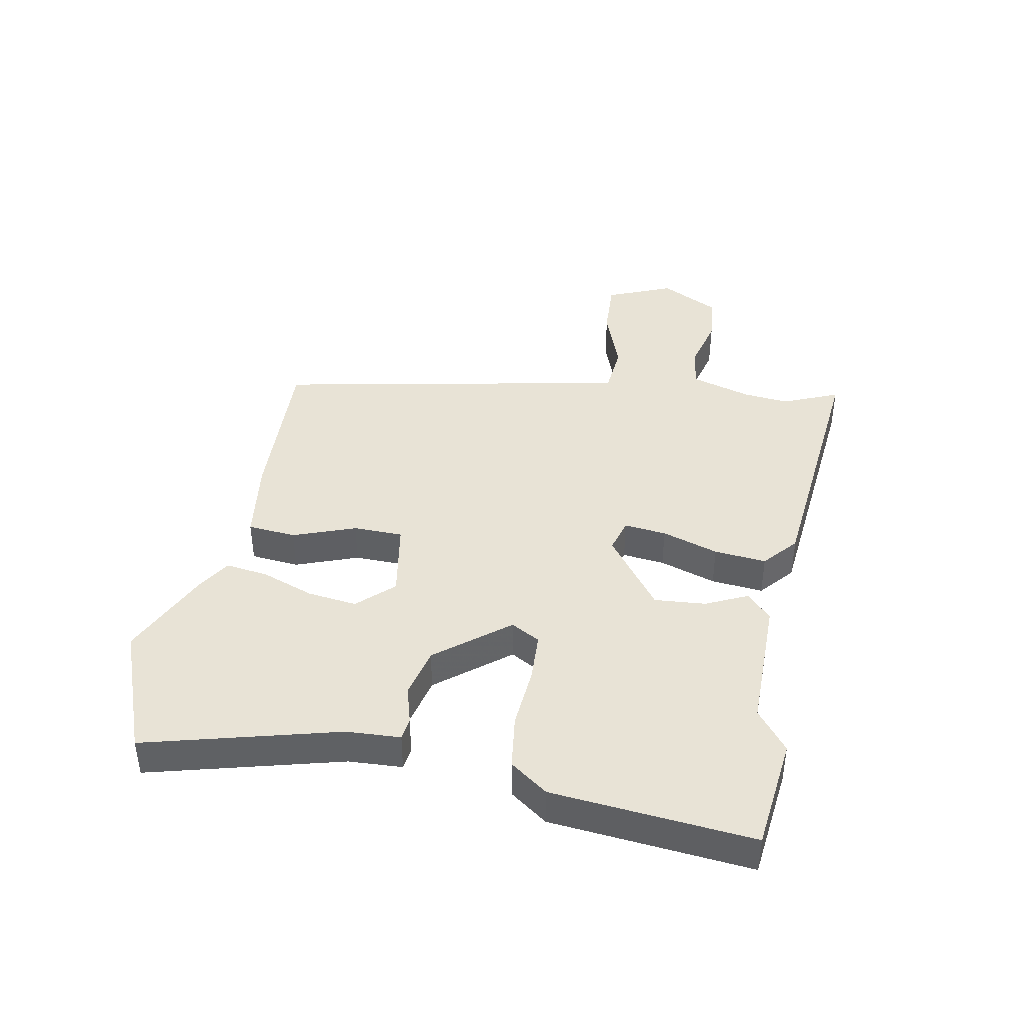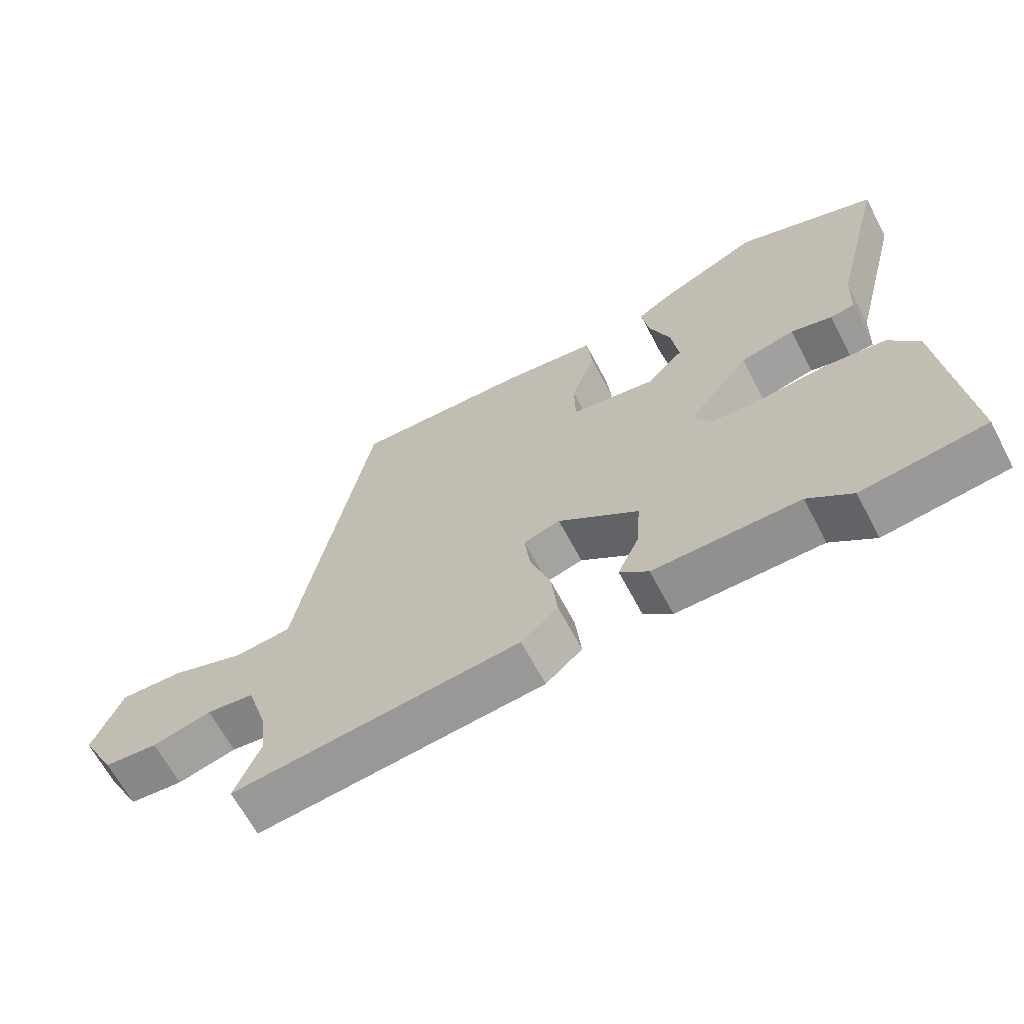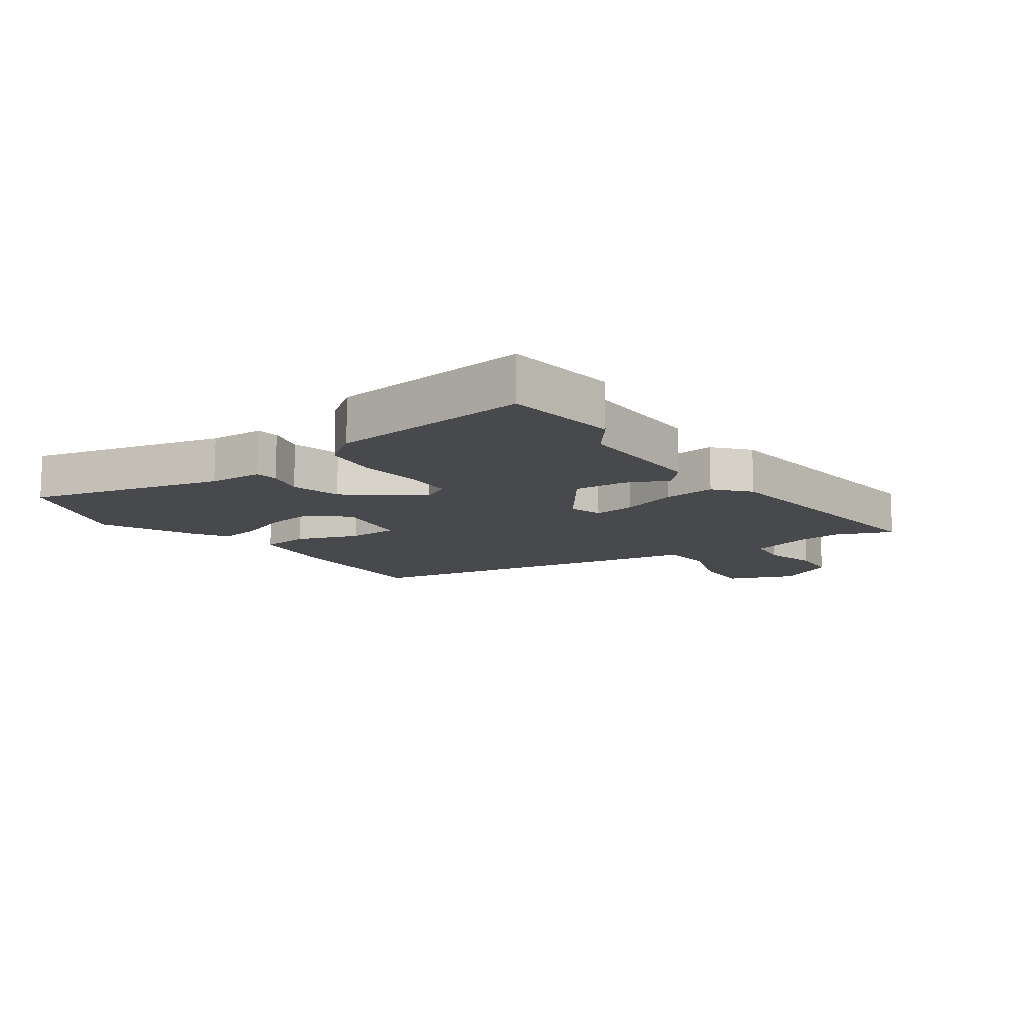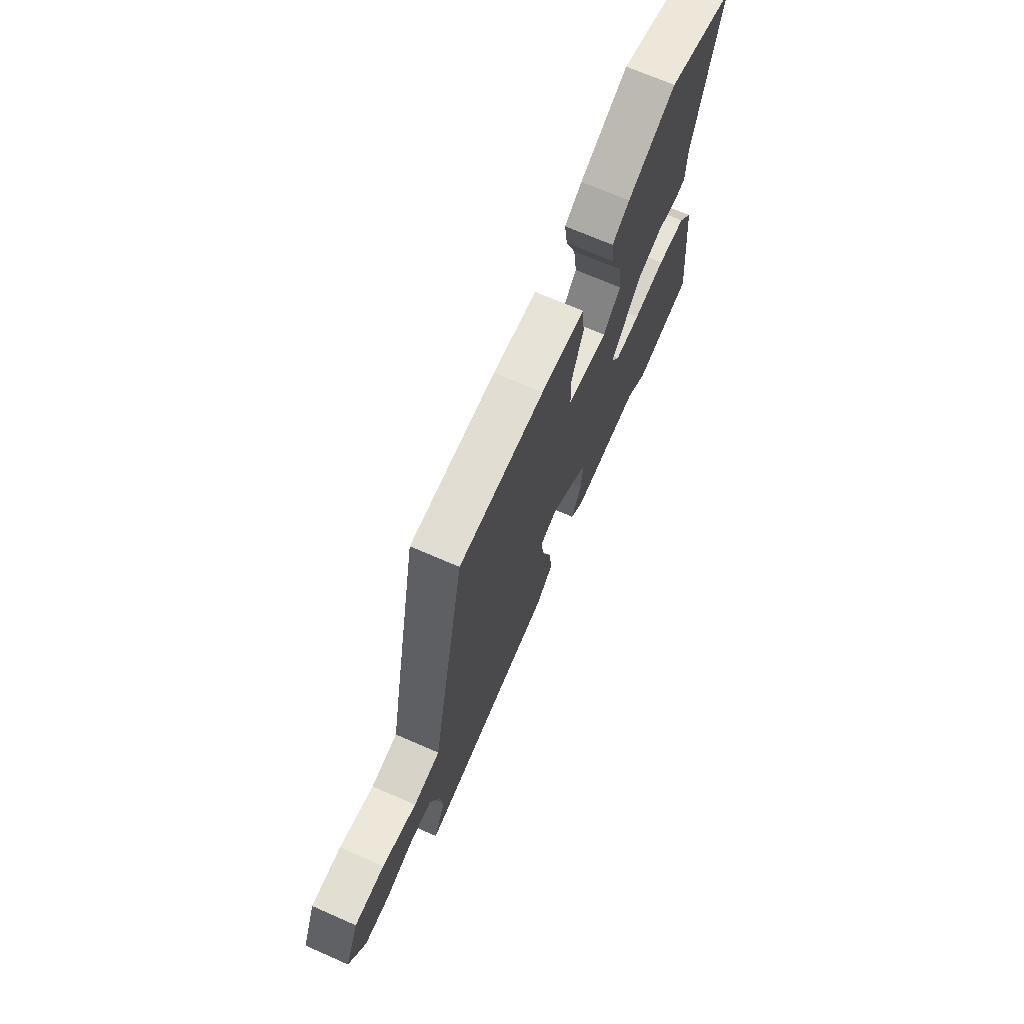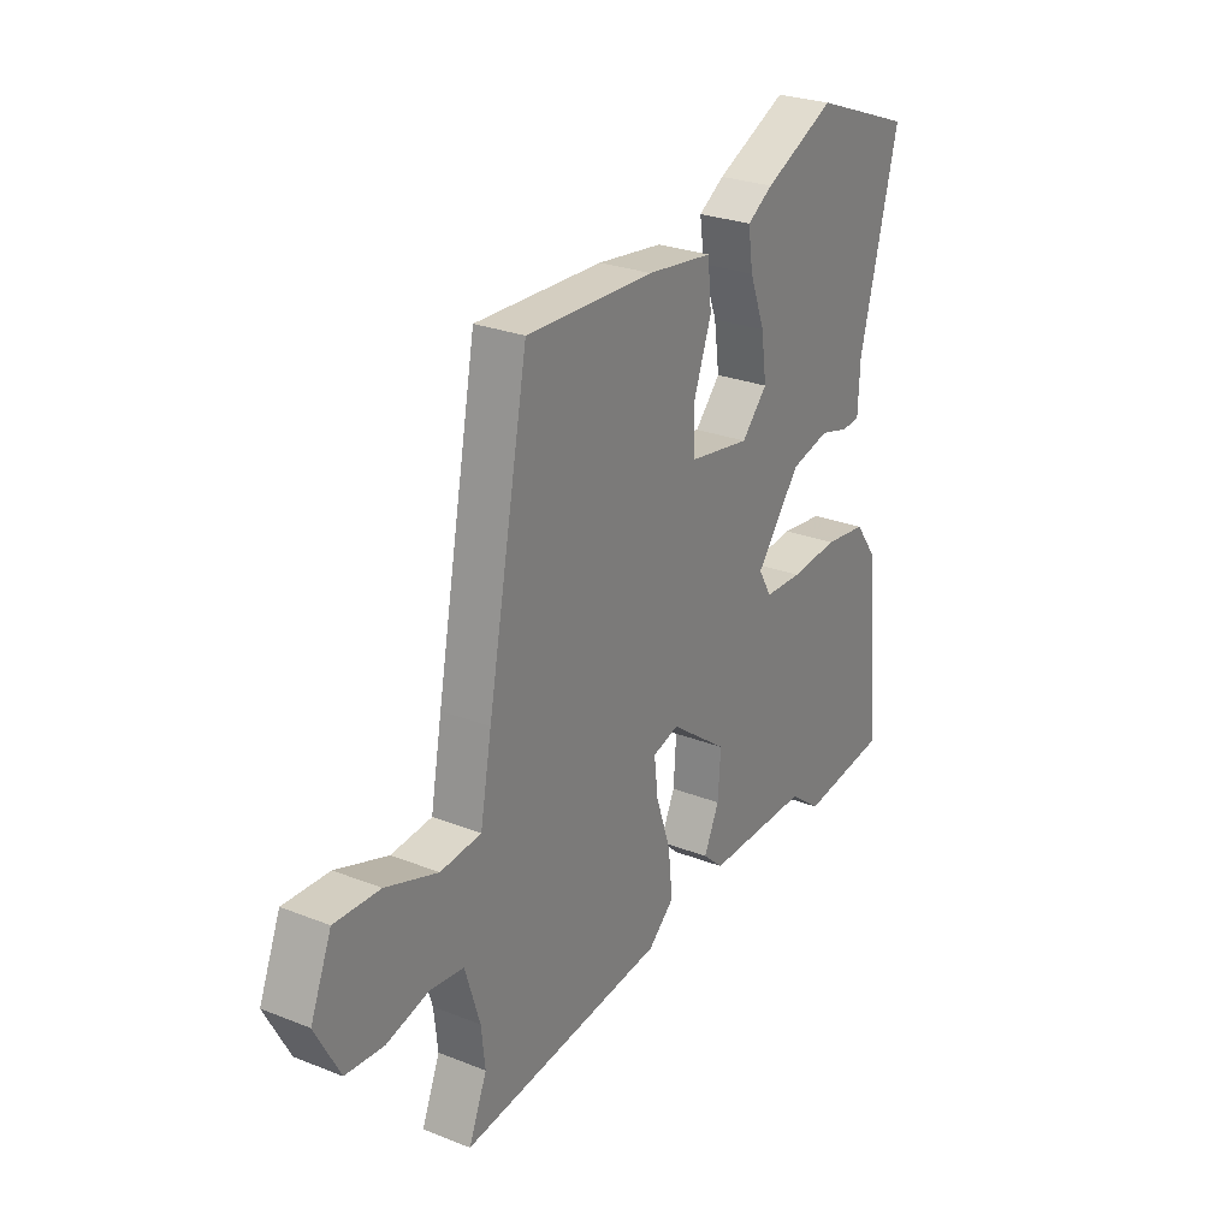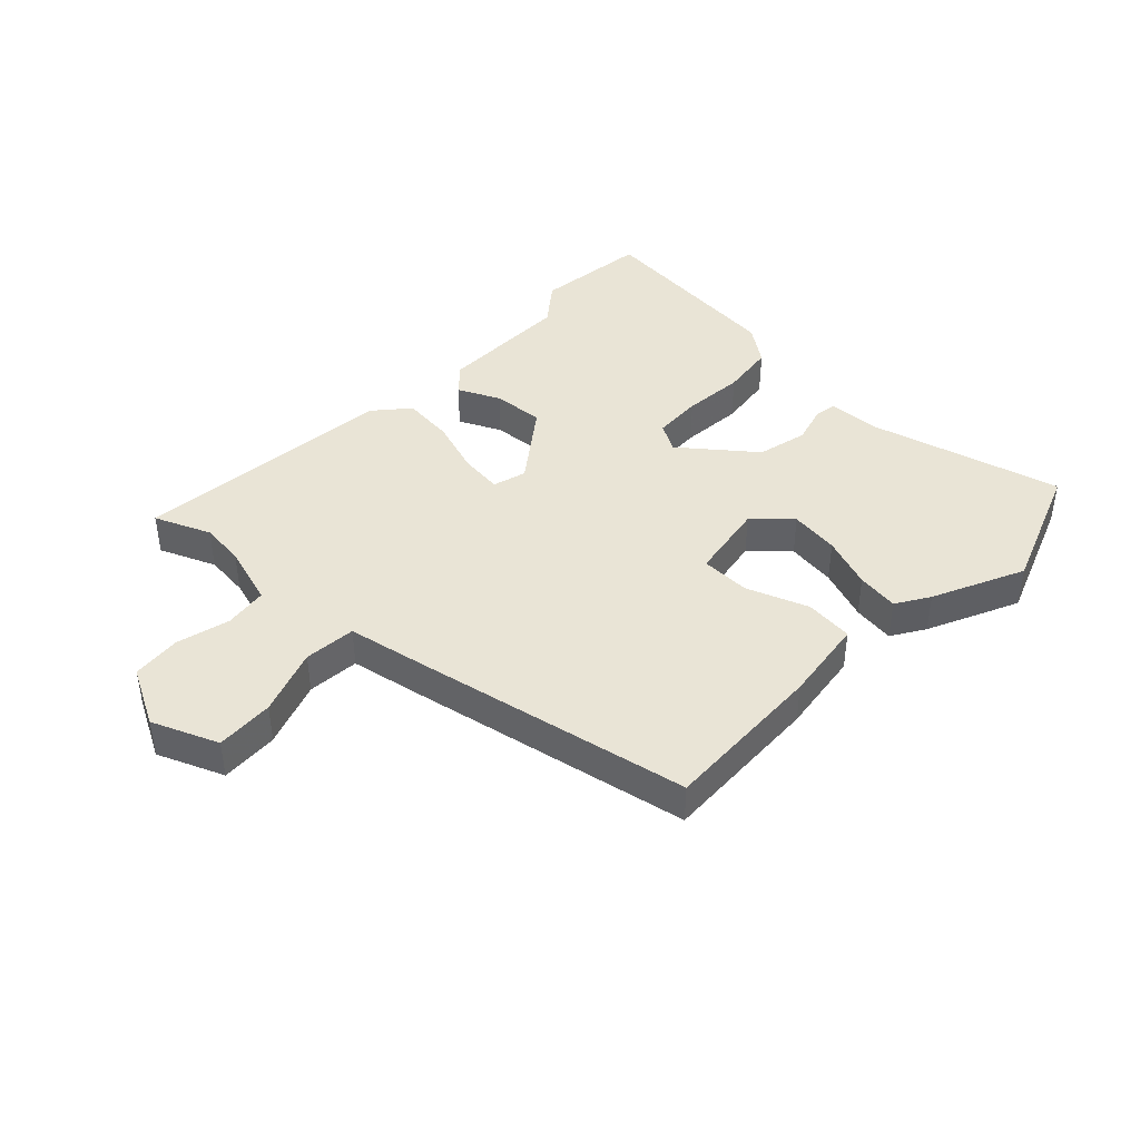
<metadata>
{"format":"obj","ext":"obj","renderer":"f3d","projection":"perspective","resolution":1024,"background":"white","views":[{"elev":41.5,"azim":100.3,"up":"+Y"},{"elev":-65.3,"azim":27.8,"up":"+Z"},{"elev":-12.2,"azim":125.5,"up":"+Y"},{"elev":70.2,"azim":-66.4,"up":"+Z"},{"elev":26.8,"azim":-58.5,"up":"+Z"},{"elev":42.4,"azim":-46.6,"up":"+Y"}]}
</metadata>
<code>
v -0.365 0.07 0.47
v -0.097 0.07 0.461
v 0.041 0.07 0.443
v 0.049 0.07 0.364
v 0.012 0.07 0.262
v 0.014 0.07 0.181
v 0.142 0.07 0.16
v 0.196 0.07 0.218
v 0.185 0.07 0.299
v 0.153 0.07 0.384
v 0.143 0.07 0.453
v 0.197 0.07 0.487
v 0.346 0.07 0.557
v 0.556 0.07 0.479
v 0.475 0.07 0.164
v 0.471 0.07 0.076
v 0.434 0.07 0.071
v 0.372 0.07 0.088
v 0.29 0.07 0.068
v 0.197 0.07 -0.05
v 0.224 0.07 -0.097
v 0.304 0.07 -0.1
v 0.405 0.07 -0.091
v 0.494 0.07 -0.102
v 0.539 0.07 -0.163
v 0.573 0.07 -0.491
v 0.387 0.07 -0.514
v 0.321 0.07 -0.463
v 0.102 0.07 -0.465
v 0.059 0.07 -0.426
v 0.091 0.07 -0.357
v 0.097 0.07 -0.273
v -0.024 0.07 -0.184
v -0.079 0.07 -0.2
v -0.071 0.07 -0.269
v -0.04 0.07 -0.361
v -0.031 0.07 -0.446
v -0.086 0.07 -0.494
v -0.517 0.07 -0.54
v -0.479 0.07 -0.448
v -0.487 0.07 -0.375
v -0.518 0.07 -0.275
v -0.589 0.07 -0.266
v -0.677 0.07 -0.289
v -0.757 0.07 -0.282
v -0.808 0.07 -0.186
v -0.764 0.07 -0.078
v -0.669 0.07 -0.082
v -0.56 0.07 -0.12
v -0.475 0.07 -0.112
v -0.451 0.07 0.019
v -0.365 0 0.47
v -0.097 0 0.461
v 0.041 0 0.443
v 0.049 0 0.364
v 0.012 0 0.262
v 0.014 0 0.181
v 0.142 0 0.16
v 0.196 0 0.218
v 0.185 0 0.299
v 0.153 0 0.384
v 0.143 0 0.453
v 0.197 0 0.487
v 0.346 0 0.557
v 0.556 0 0.479
v 0.475 0 0.164
v 0.471 0 0.076
v 0.434 0 0.071
v 0.372 0 0.088
v 0.29 0 0.068
v 0.197 0 -0.05
v 0.224 0 -0.097
v 0.304 0 -0.1
v 0.405 0 -0.091
v 0.494 0 -0.102
v 0.539 0 -0.163
v 0.573 0 -0.491
v 0.387 0 -0.514
v 0.321 0 -0.463
v 0.102 0 -0.465
v 0.059 0 -0.426
v 0.091 0 -0.357
v 0.097 0 -0.273
v -0.024 0 -0.184
v -0.079 0 -0.2
v -0.071 0 -0.269
v -0.04 0 -0.361
v -0.031 0 -0.446
v -0.086 0 -0.494
v -0.517 0 -0.54
v -0.479 0 -0.448
v -0.487 0 -0.375
v -0.518 0 -0.275
v -0.589 0 -0.266
v -0.677 0 -0.289
v -0.757 0 -0.282
v -0.808 0 -0.186
v -0.764 0 -0.078
v -0.669 0 -0.082
v -0.56 0 -0.12
v -0.475 0 -0.112
v -0.451 0 0.019
f 50 51 1 2
f 46 47 48 49
f 46 49 50
f 43 44 45 46
f 42 43 46 50
f 41 42 50 2
f 37 38 39 40
f 35 36 37 40
f 34 35 40 41
f 28 29 30 31
f 28 31 32
f 27 28 32
f 26 27 32
f 25 26 32 33
f 22 23 24 25
f 21 22 25 33
f 15 16 17 18
f 15 18 19
f 14 15 19
f 13 14 19 20
f 9 10 11 12
f 8 9 12 13
f 2 3 4 5
f 34 41 2 5
f 20 21 33 34
f 8 13 20
f 7 8 20 34
f 6 7 34
f 5 6 34
f 53 52 102 101
f 100 99 98 97
f 101 100 97
f 97 96 95 94
f 101 97 94 93
f 53 101 93 92
f 91 90 89 88
f 91 88 87 86
f 92 91 86 85
f 82 81 80 79
f 83 82 79
f 83 79 78
f 83 78 77
f 84 83 77 76
f 76 75 74 73
f 84 76 73 72
f 69 68 67 66
f 70 69 66
f 70 66 65
f 71 70 65 64
f 63 62 61 60
f 64 63 60 59
f 56 55 54 53
f 56 53 92 85
f 85 84 72 71
f 71 64 59
f 85 71 59 58
f 85 58 57
f 85 57 56
f 1 52 53 2
f 2 53 54 3
f 3 54 55 4
f 4 55 56 5
f 5 56 57 6
f 6 57 58 7
f 7 58 59 8
f 8 59 60 9
f 9 60 61 10
f 10 61 62 11
f 11 62 63 12
f 12 63 64 13
f 13 64 65 14
f 14 65 66 15
f 15 66 67 16
f 16 67 68 17
f 17 68 69 18
f 18 69 70 19
f 19 70 71 20
f 20 71 72 21
f 21 72 73 22
f 22 73 74 23
f 23 74 75 24
f 24 75 76 25
f 25 76 77 26
f 26 77 78 27
f 27 78 79 28
f 28 79 80 29
f 29 80 81 30
f 30 81 82 31
f 31 82 83 32
f 32 83 84 33
f 33 84 85 34
f 34 85 86 35
f 35 86 87 36
f 36 87 88 37
f 37 88 89 38
f 38 89 90 39
f 39 90 91 40
f 40 91 92 41
f 41 92 93 42
f 42 93 94 43
f 43 94 95 44
f 44 95 96 45
f 45 96 97 46
f 46 97 98 47
f 47 98 99 48
f 48 99 100 49
f 49 100 101 50
f 50 101 102 51
f 51 102 52 1

</code>
